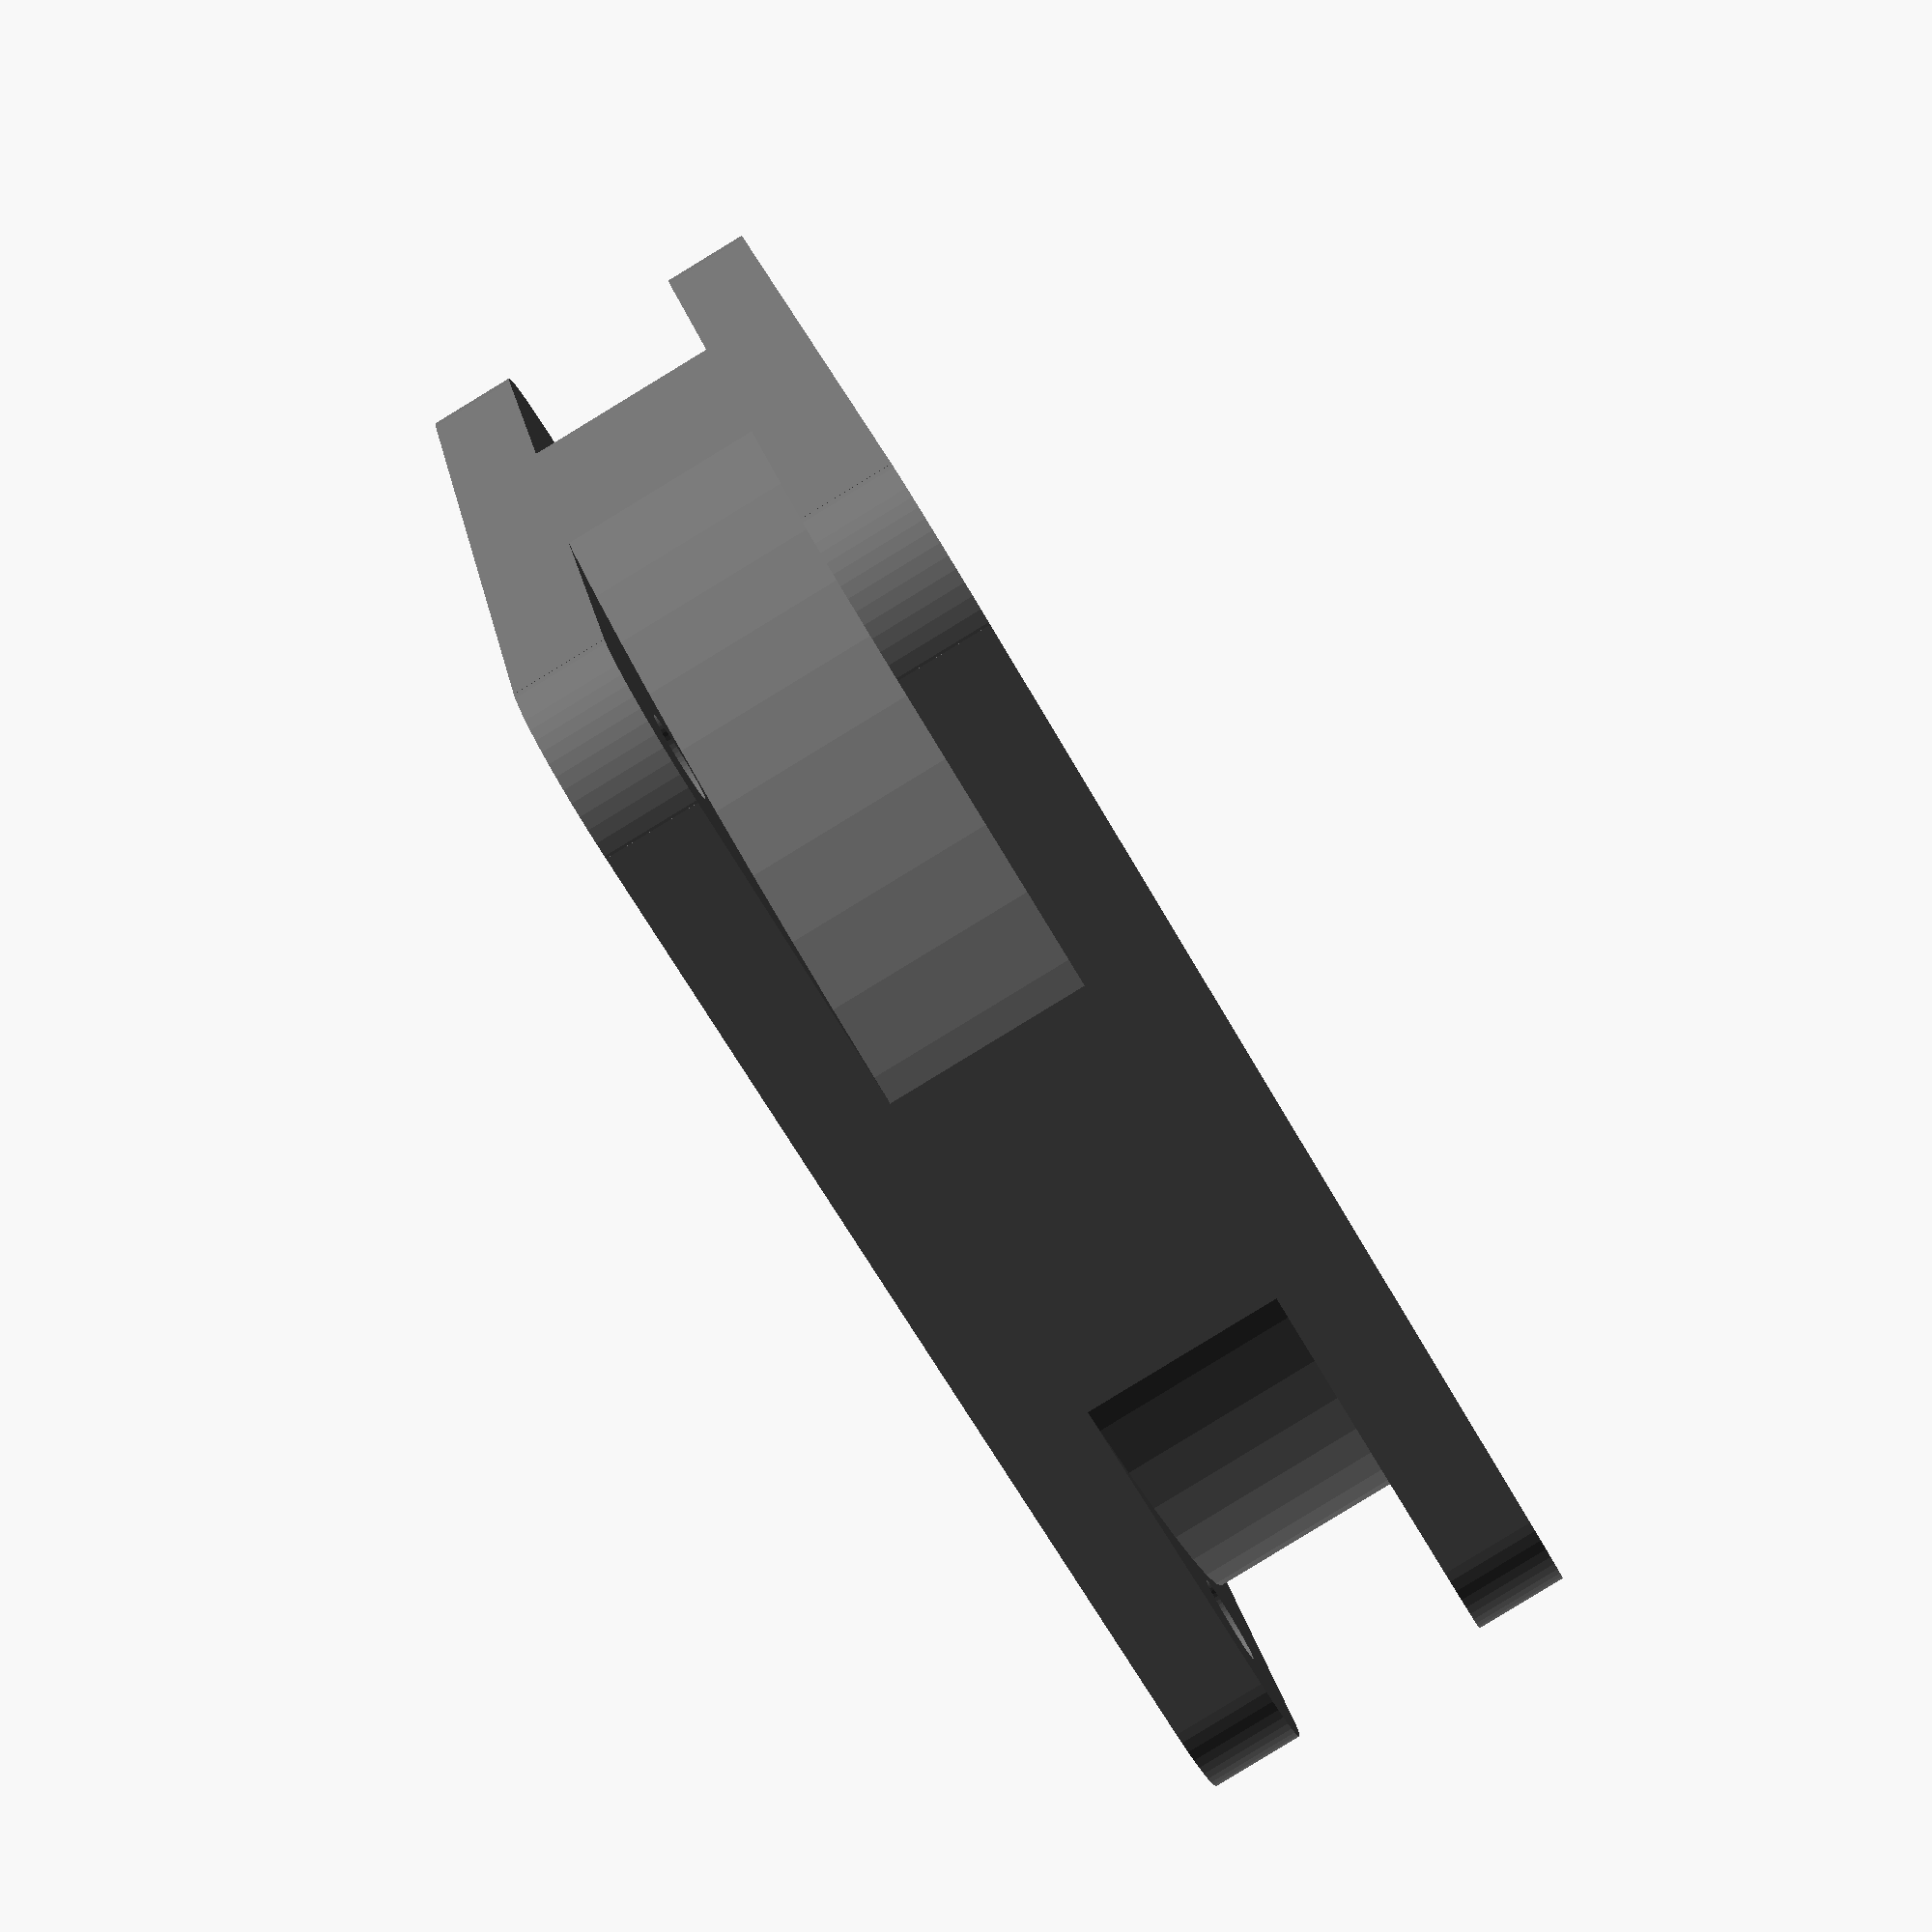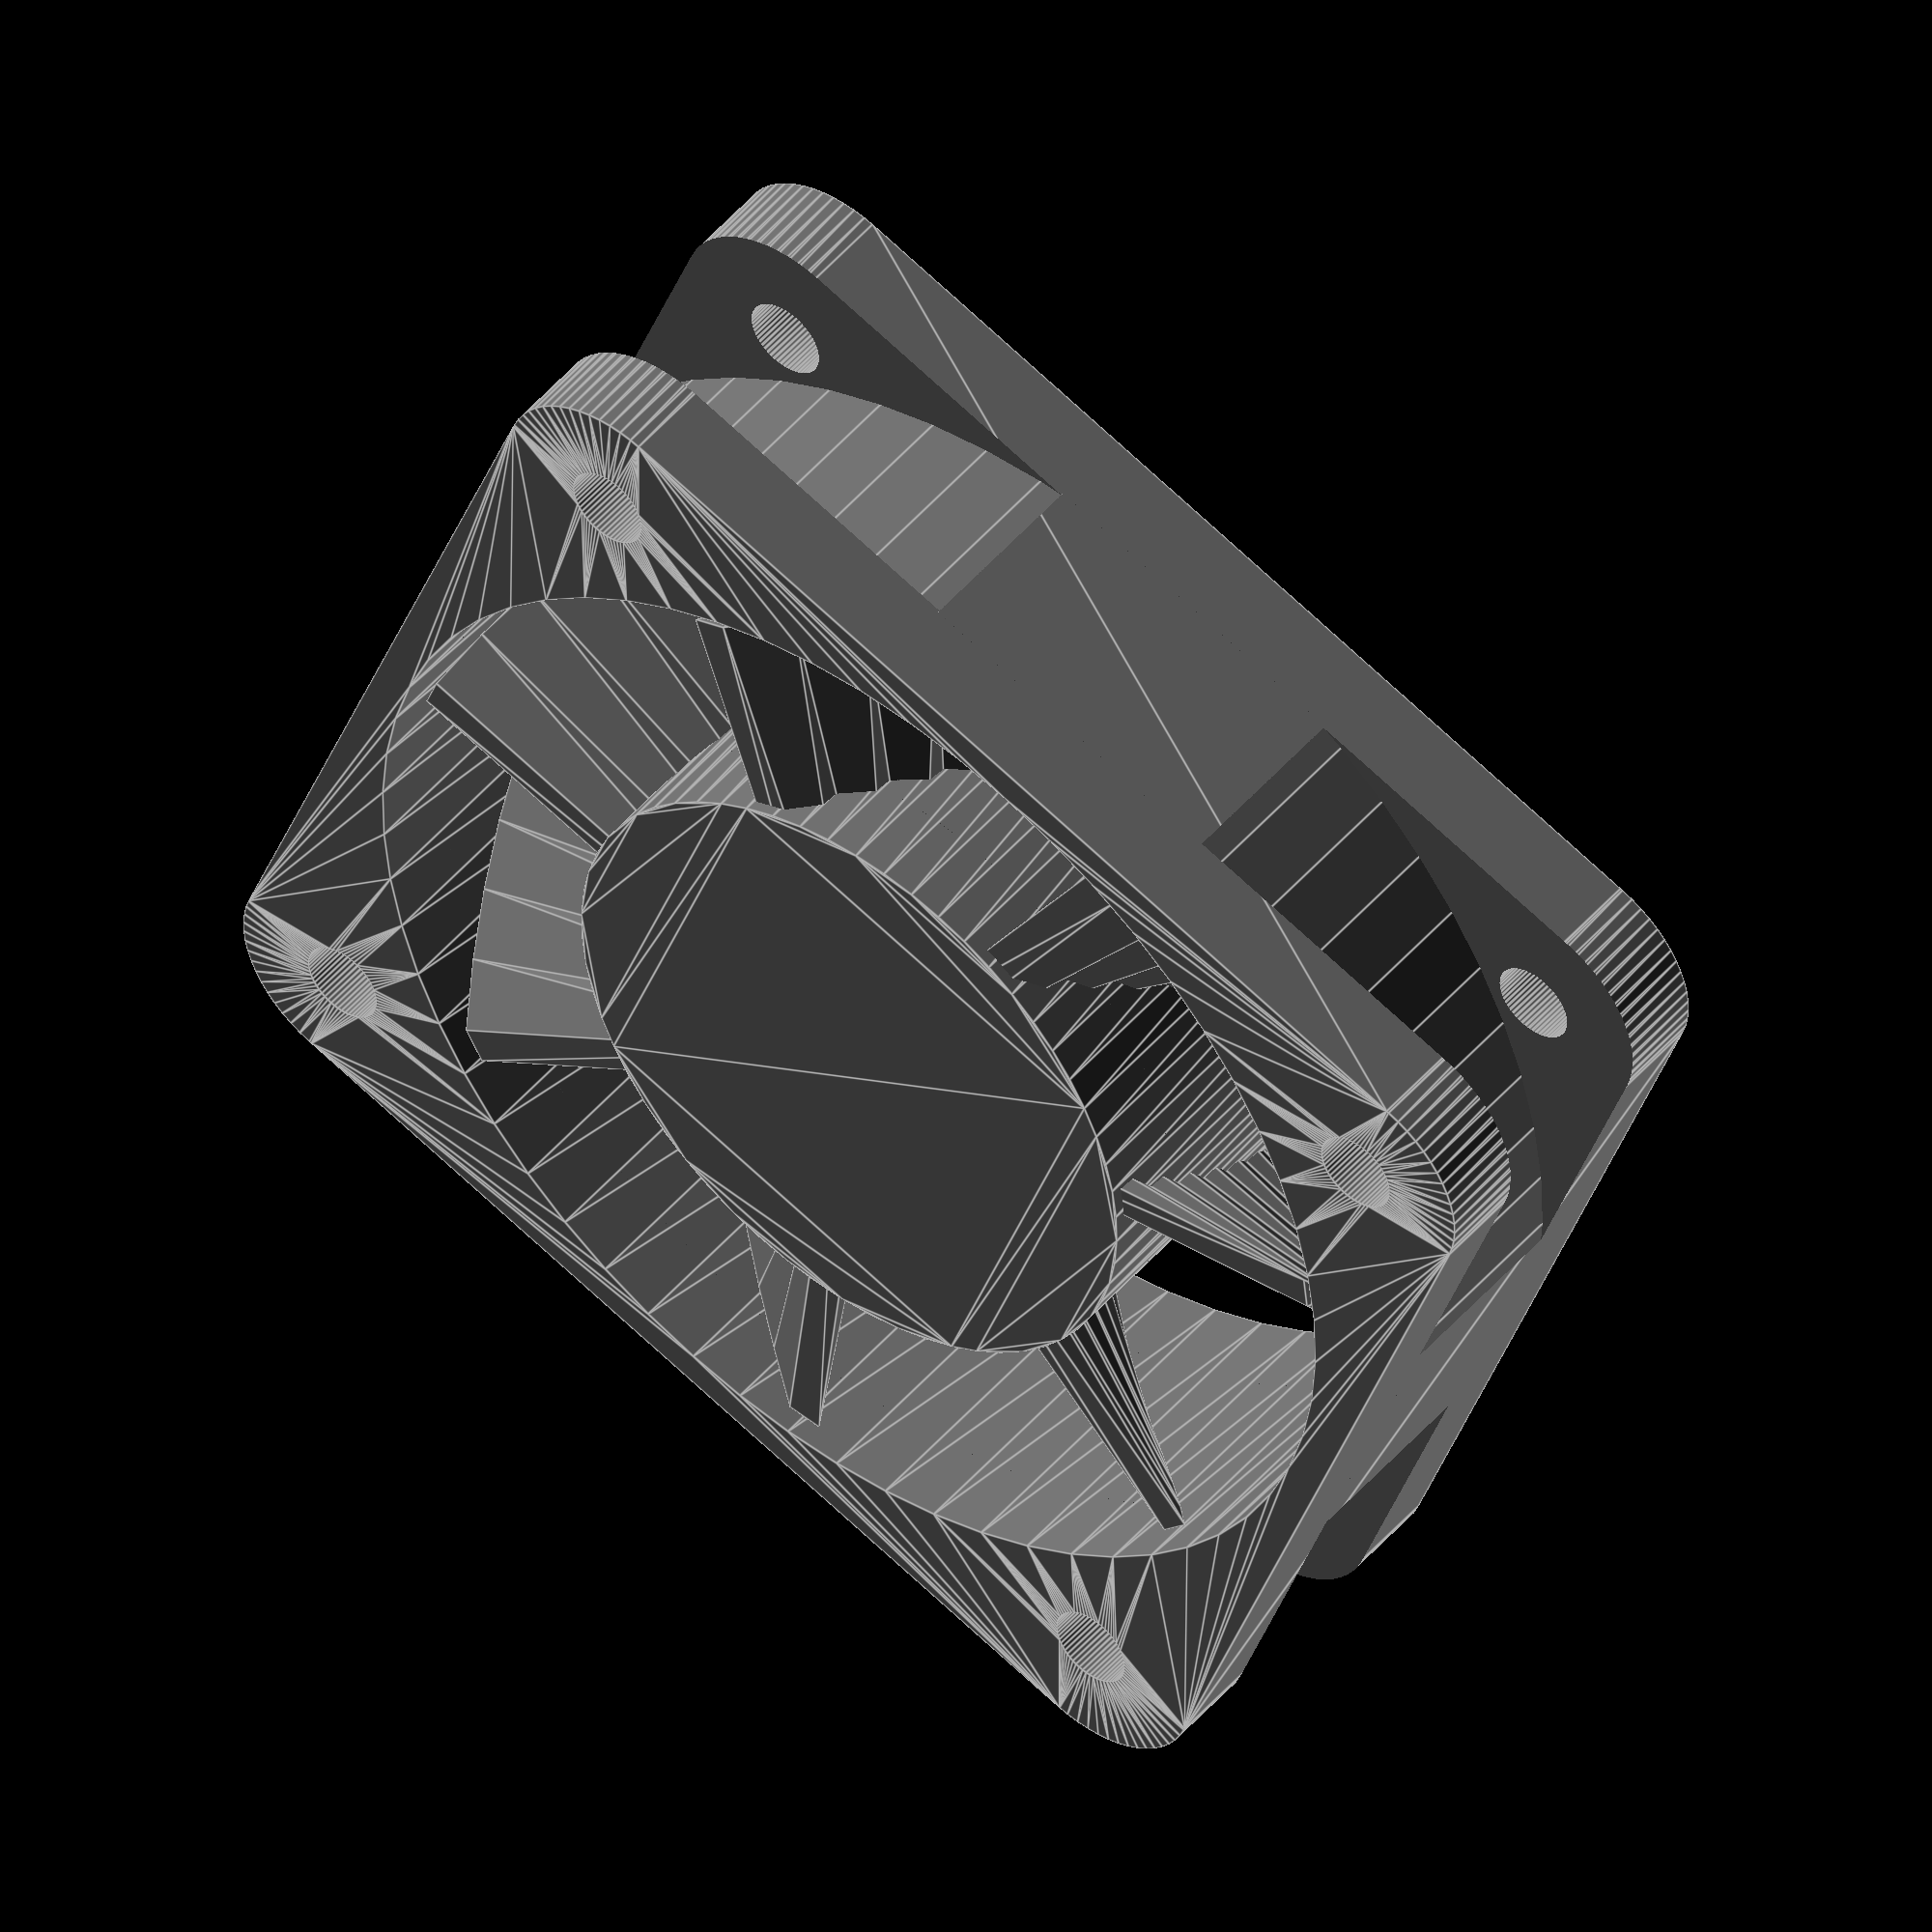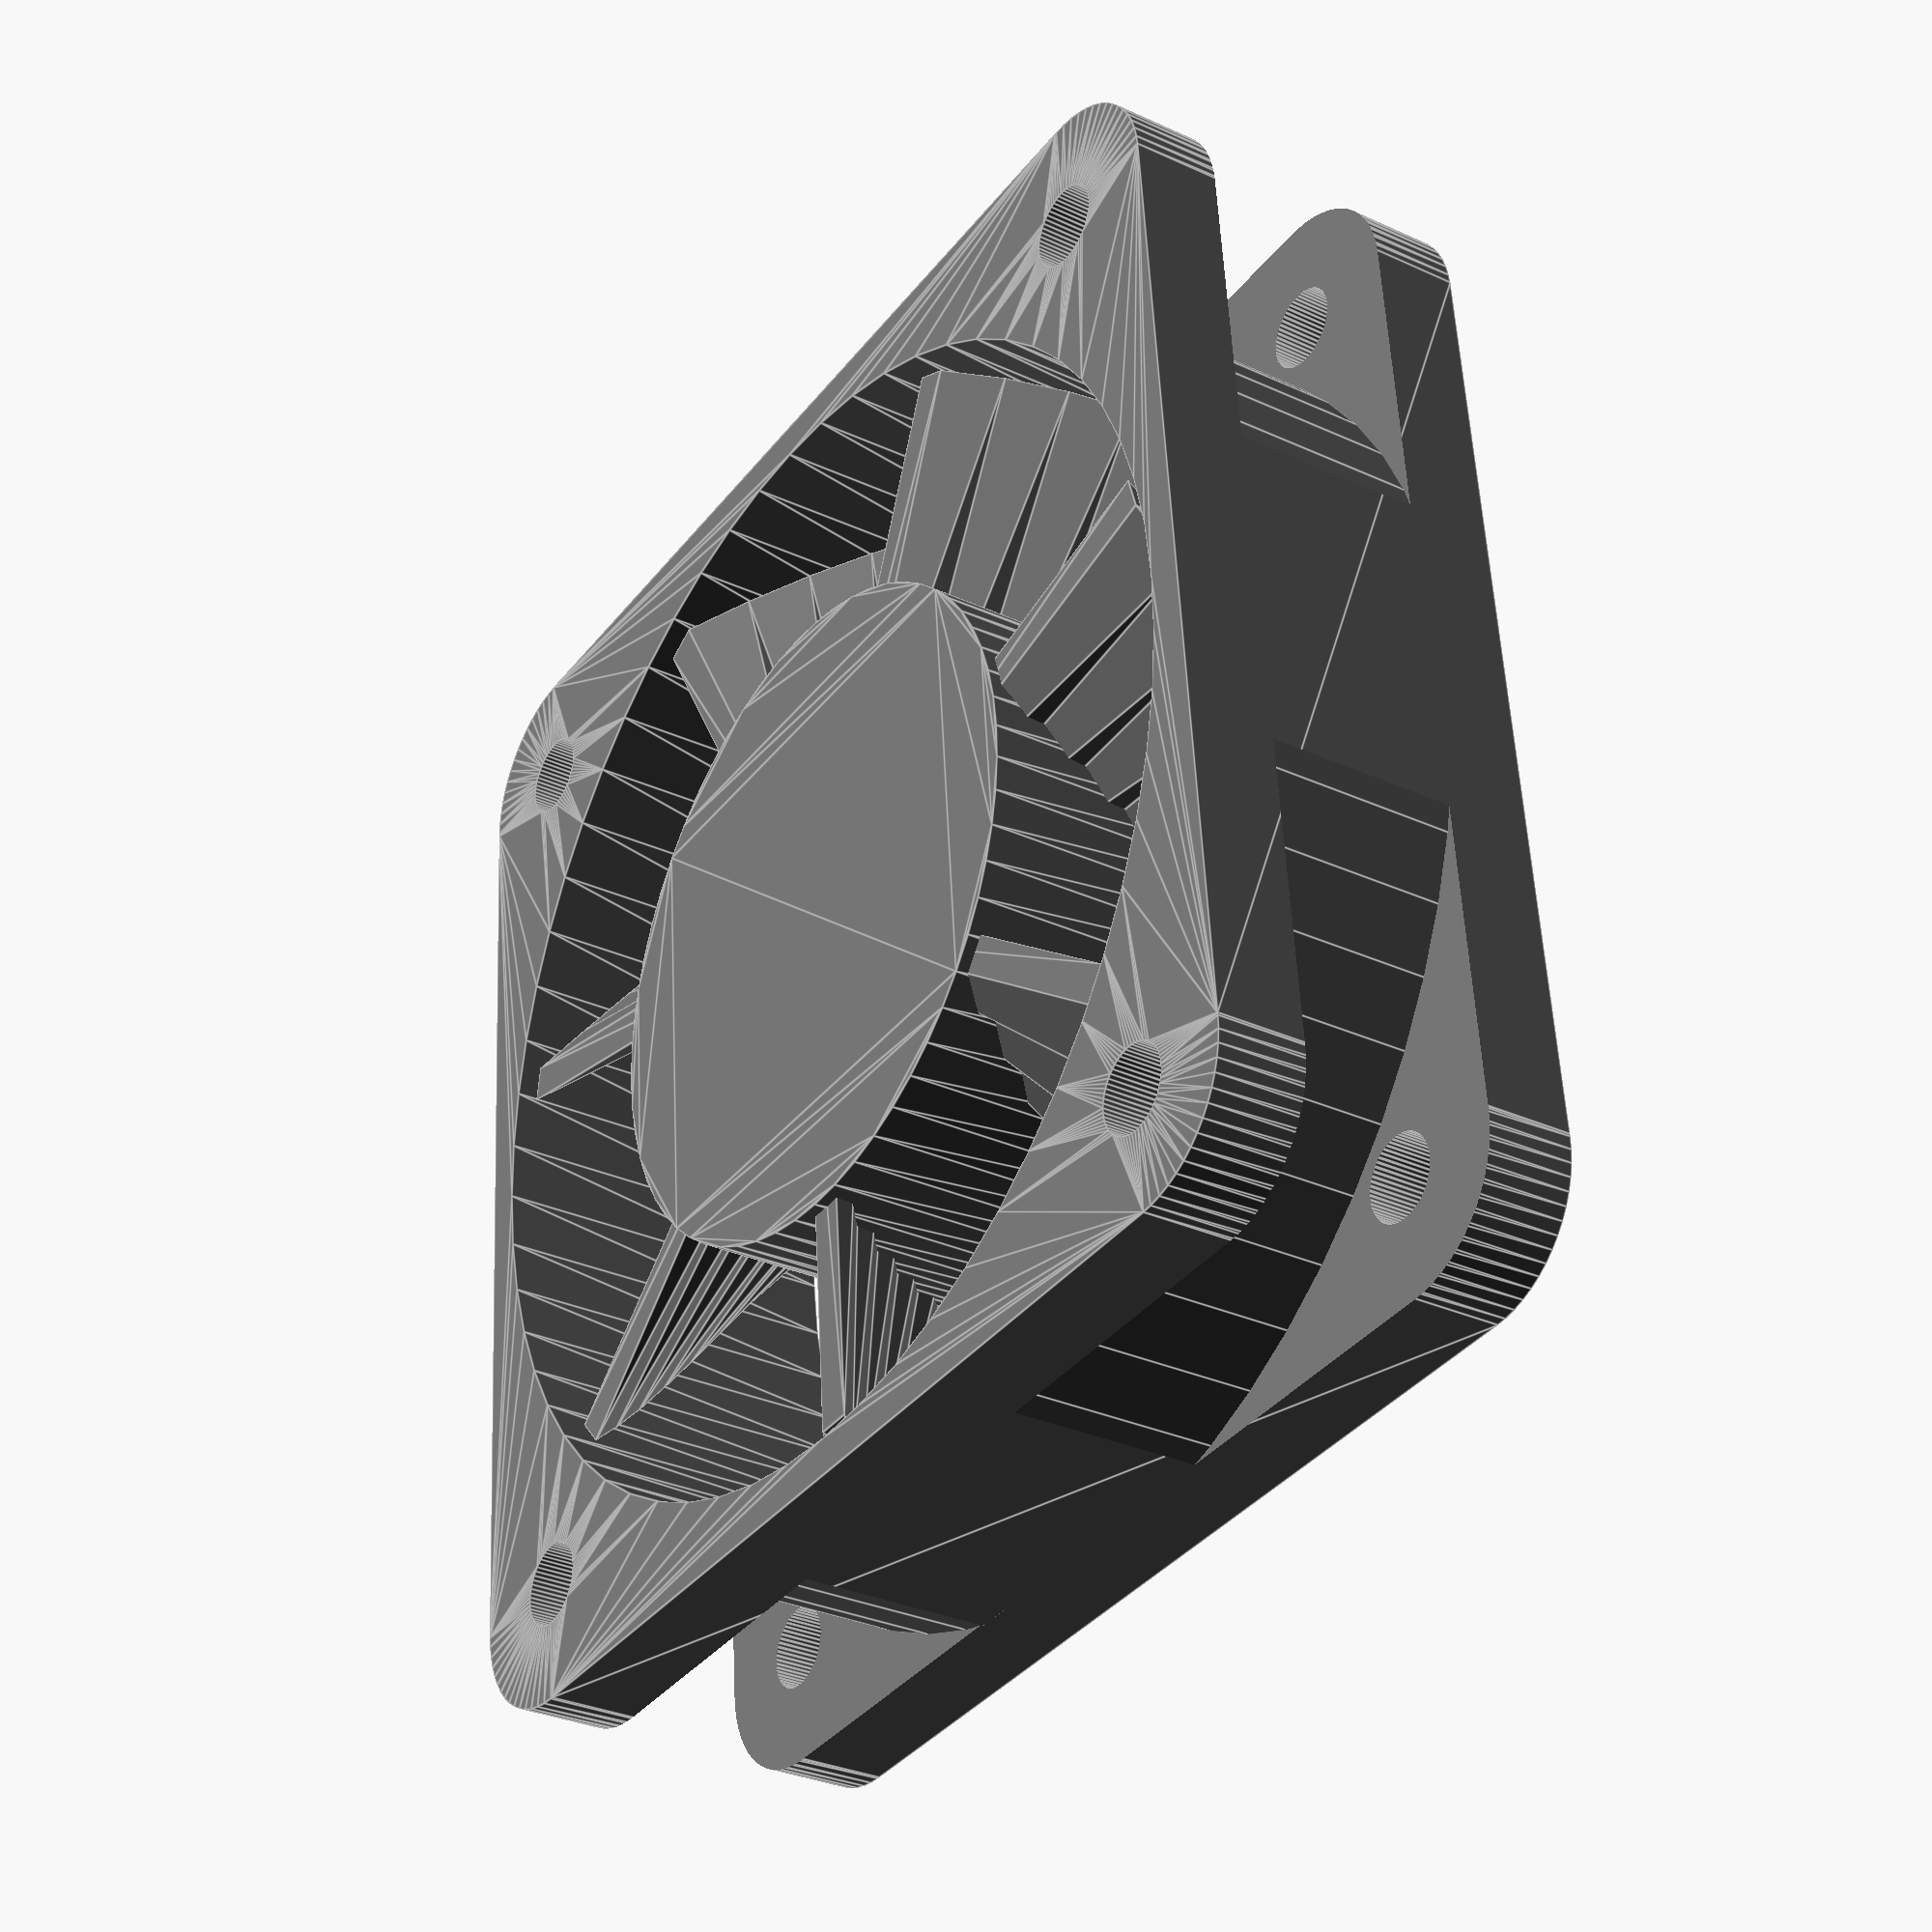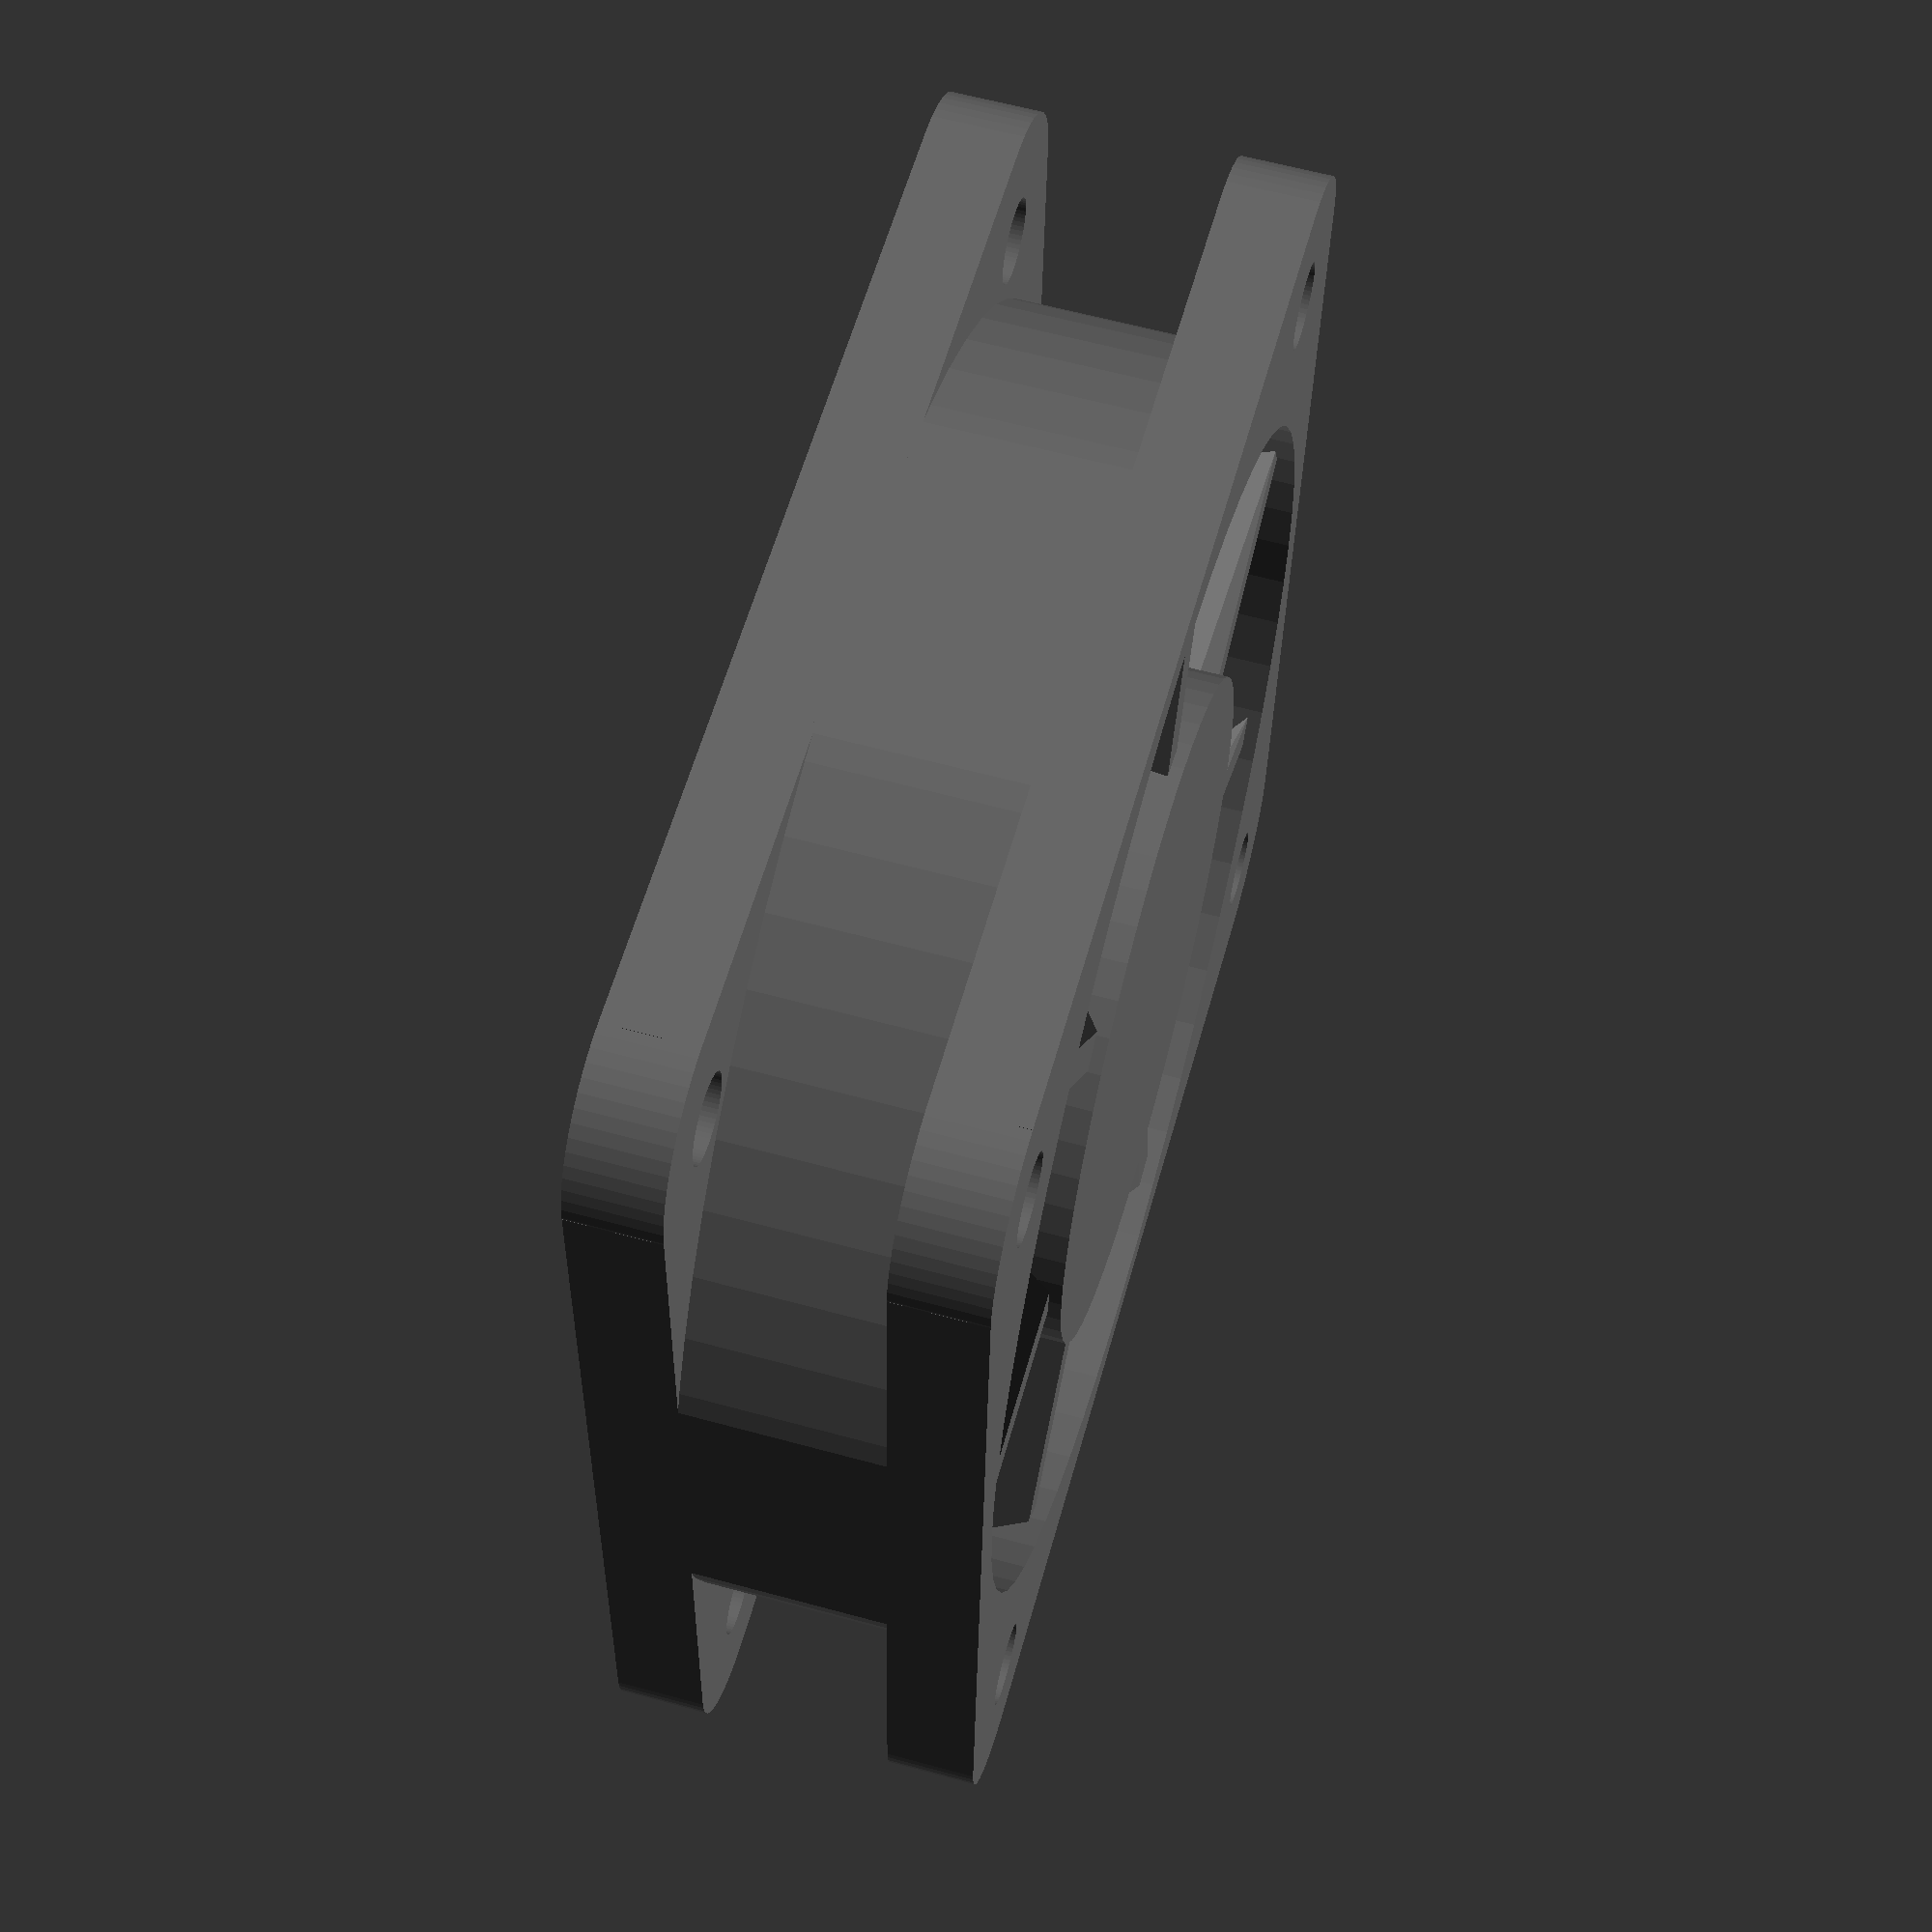
<openscad>
// Remixed from MiseryBot's original work: http://www.thingiverse.com/thing:8063

$fn=60;  //Working
//$fn=720;  //Show off
fan(50, 15, 40);

module fan(width, depth, mount, mount_diameter=3.4, corner_radius=5, blade_angle=-45)
{
  bore_diameter = width - 3;

  color ("dimgrey")
  {
    body(width, depth, bore_diameter, mount, mount_diameter, corner_radius);
    fan_blades(bore_diameter, depth, blade_angle);
  }
}

module body(width, depth, bore_diameter, mount, mount_diameter, corner_radius)
{
  difference()
  {
    linear_extrude(height=depth, center = true, convexity = 4, twist = 0)
    {
      difference()
      {
        square([width, width], center=true);
        inside_bore(bore_diameter, width/2 + 2);
        mounting_holes(mount/2, mount_diameter/2, depth+0.2);
        round_corners(width/2, corner_radius);
      }
    }

    outside_ring(width, depth);
  }
}

module inside_bore(diameter, hub)
{
  difference()
  {
    circle(r=diameter/2,center=true);
    circle(r=hub/2,center=true);
  }
}

module mounting_holes(offset, r, h)
{
  for (i=[0:3])
  {
    rotate([0,0,i*90])
    {
      translate([offset, offset])
      {
        circle(r=r, h=h, center=true);
      }
    }
  }
}

module round_corners(offset, r=5)
{
  for(i=[0:3])
  {
    rotate([0,0,i*90])
    {
      translate([offset,offset])
      {
        difference()
        {
          translate([-r+0.1, -r-0.1])
          {
            square([r+0.2, r+0.2]);
          }

          translate([-r, -r])
          {
            circle(r=r);
          }
        }
      }
    }
  }
}

module outside_ring(width, depth, surface_thickness=3.6)
{
  difference()
  {
    cylinder(r=width*.75, h=depth-2*surface_thickness, center=true);
    cylinder(r=(width+2)/2, h=depth-2*surface_thickness+0.2, center=true);
  }
}

module fan_blades(width, depth, angle)
{
  linear_extrude(height=depth-1, center = true, convexity = 4, twist = angle)
  {
    for(i=[0:6])
    rotate((360*i)/7)
    translate([0,-1.5/2]) square([width/2-0.75,1.5]);
  }
}

</openscad>
<views>
elev=266.7 azim=18.8 roll=58.7 proj=p view=solid
elev=131.5 azim=160.5 roll=321.8 proj=o view=edges
elev=211.2 azim=274.8 roll=303.3 proj=p view=edges
elev=298.3 azim=357.1 roll=105.5 proj=p view=solid
</views>
